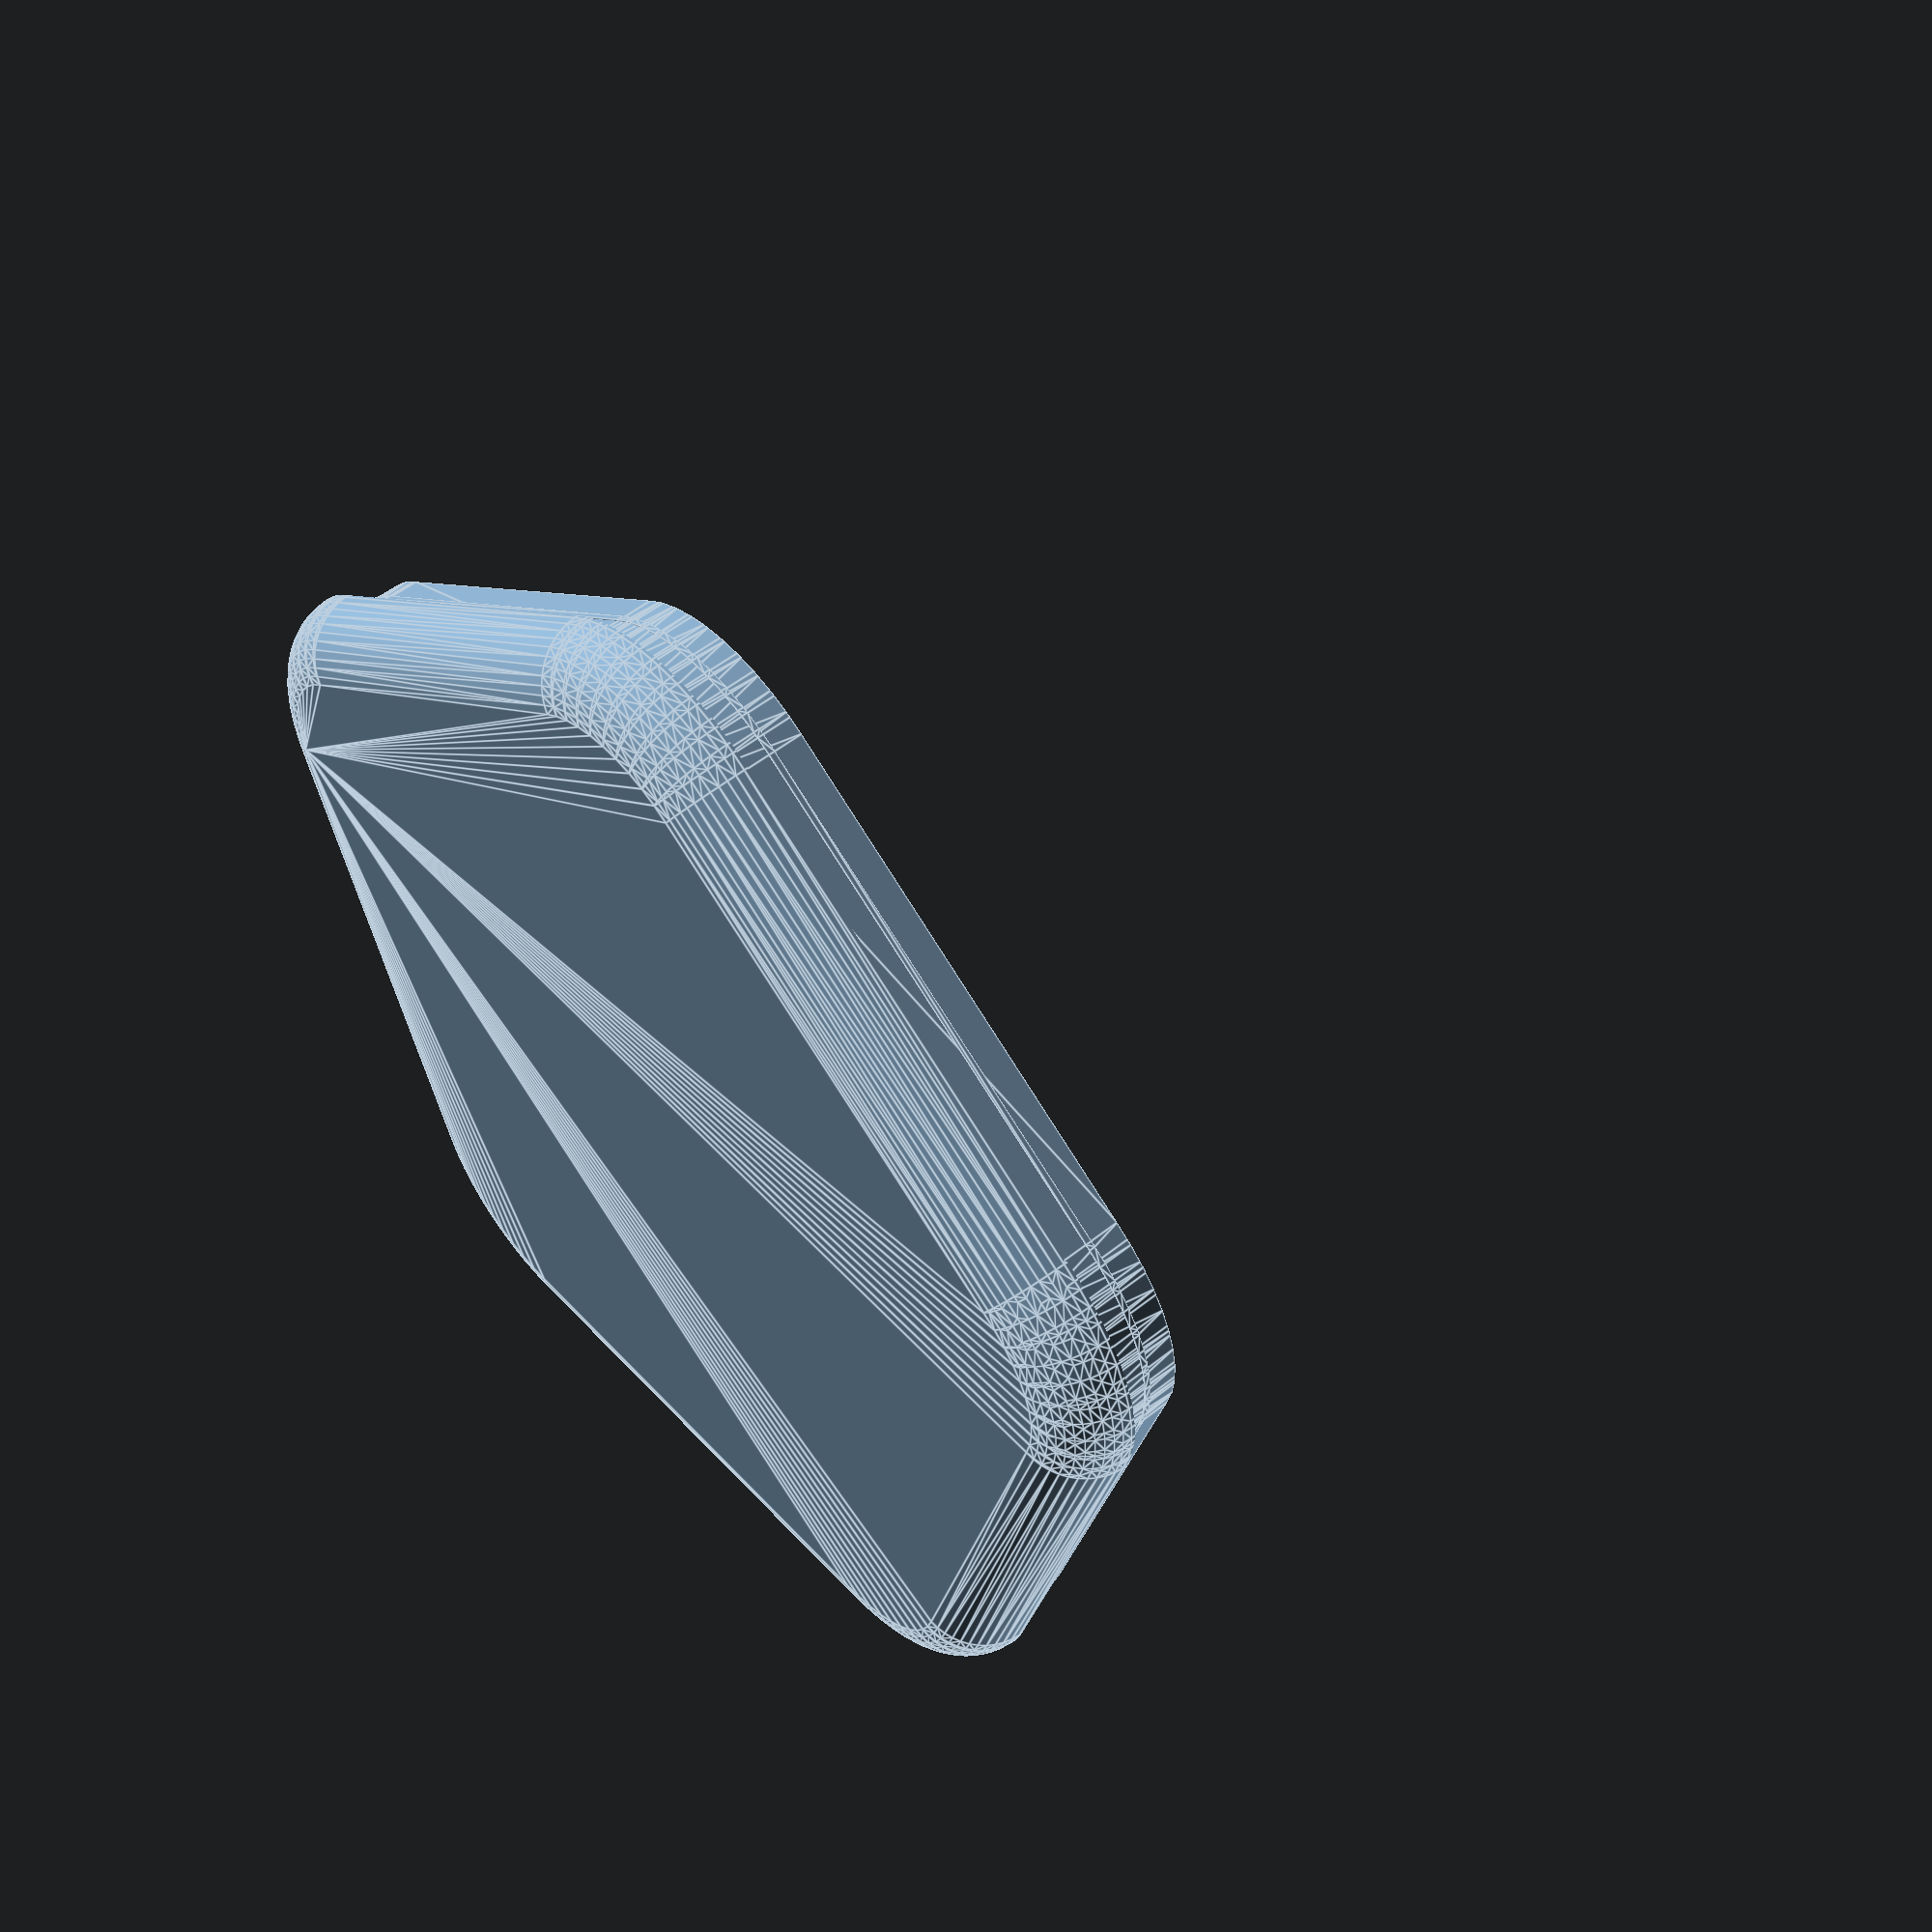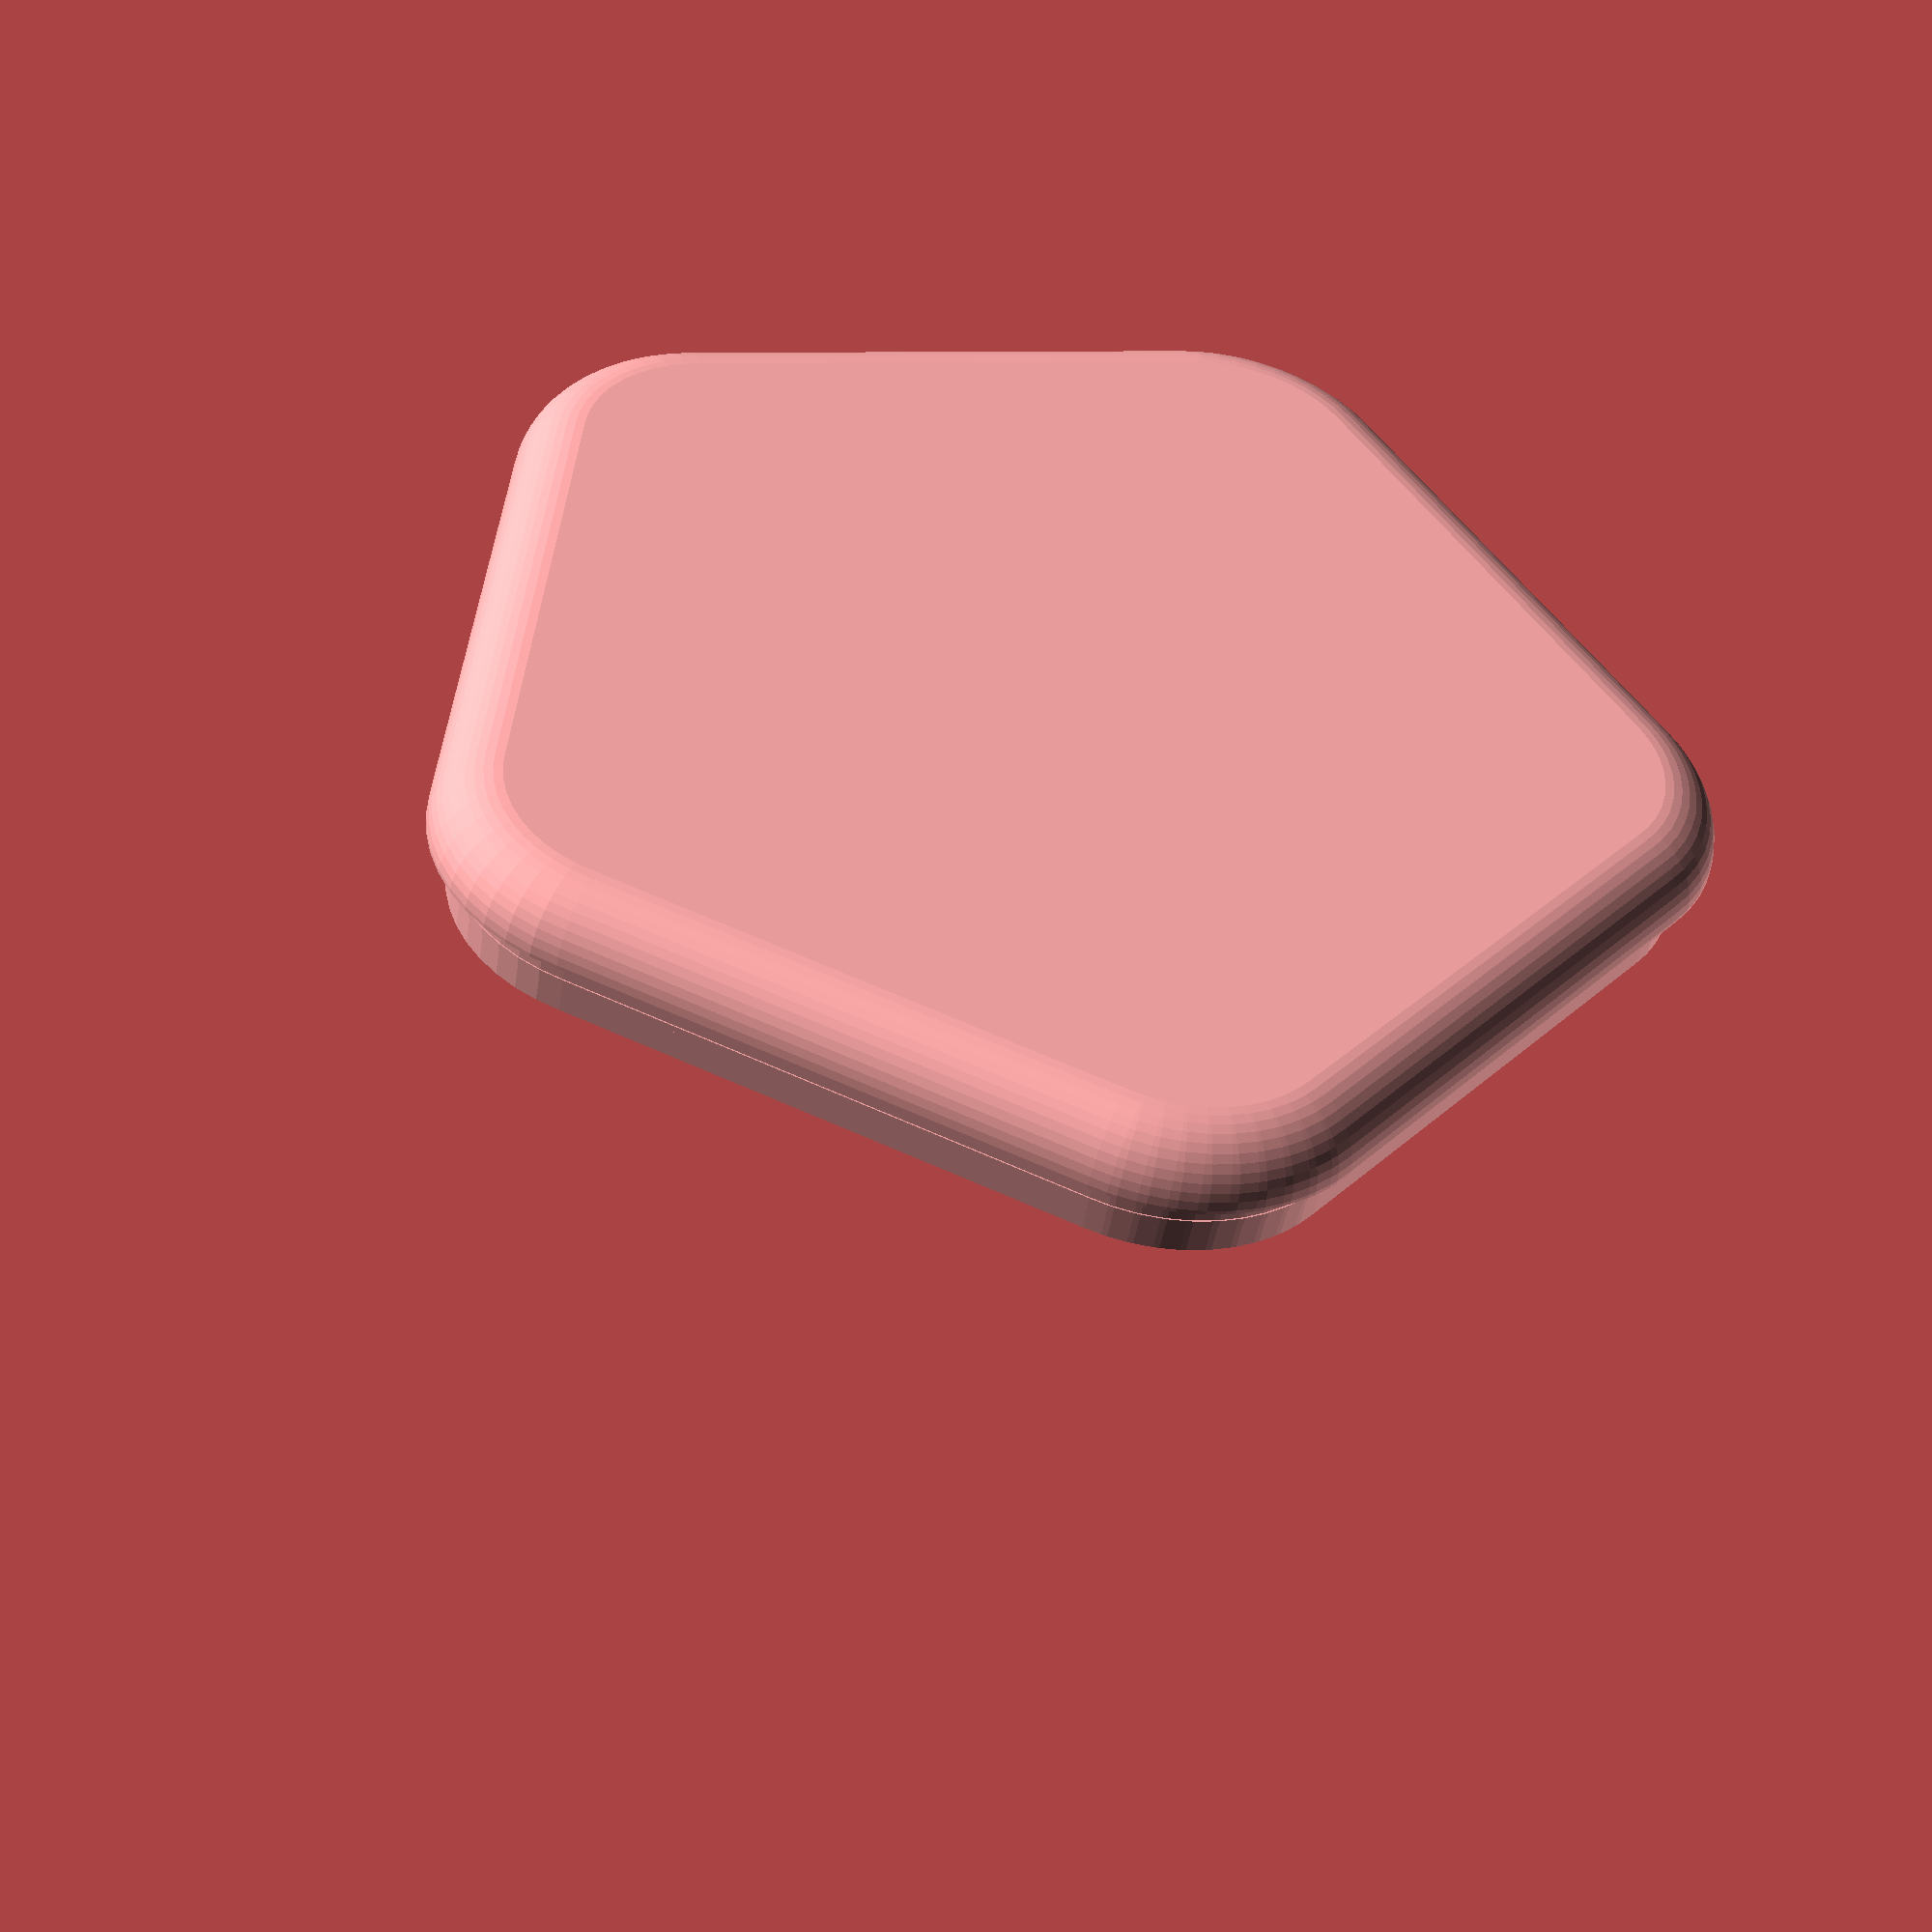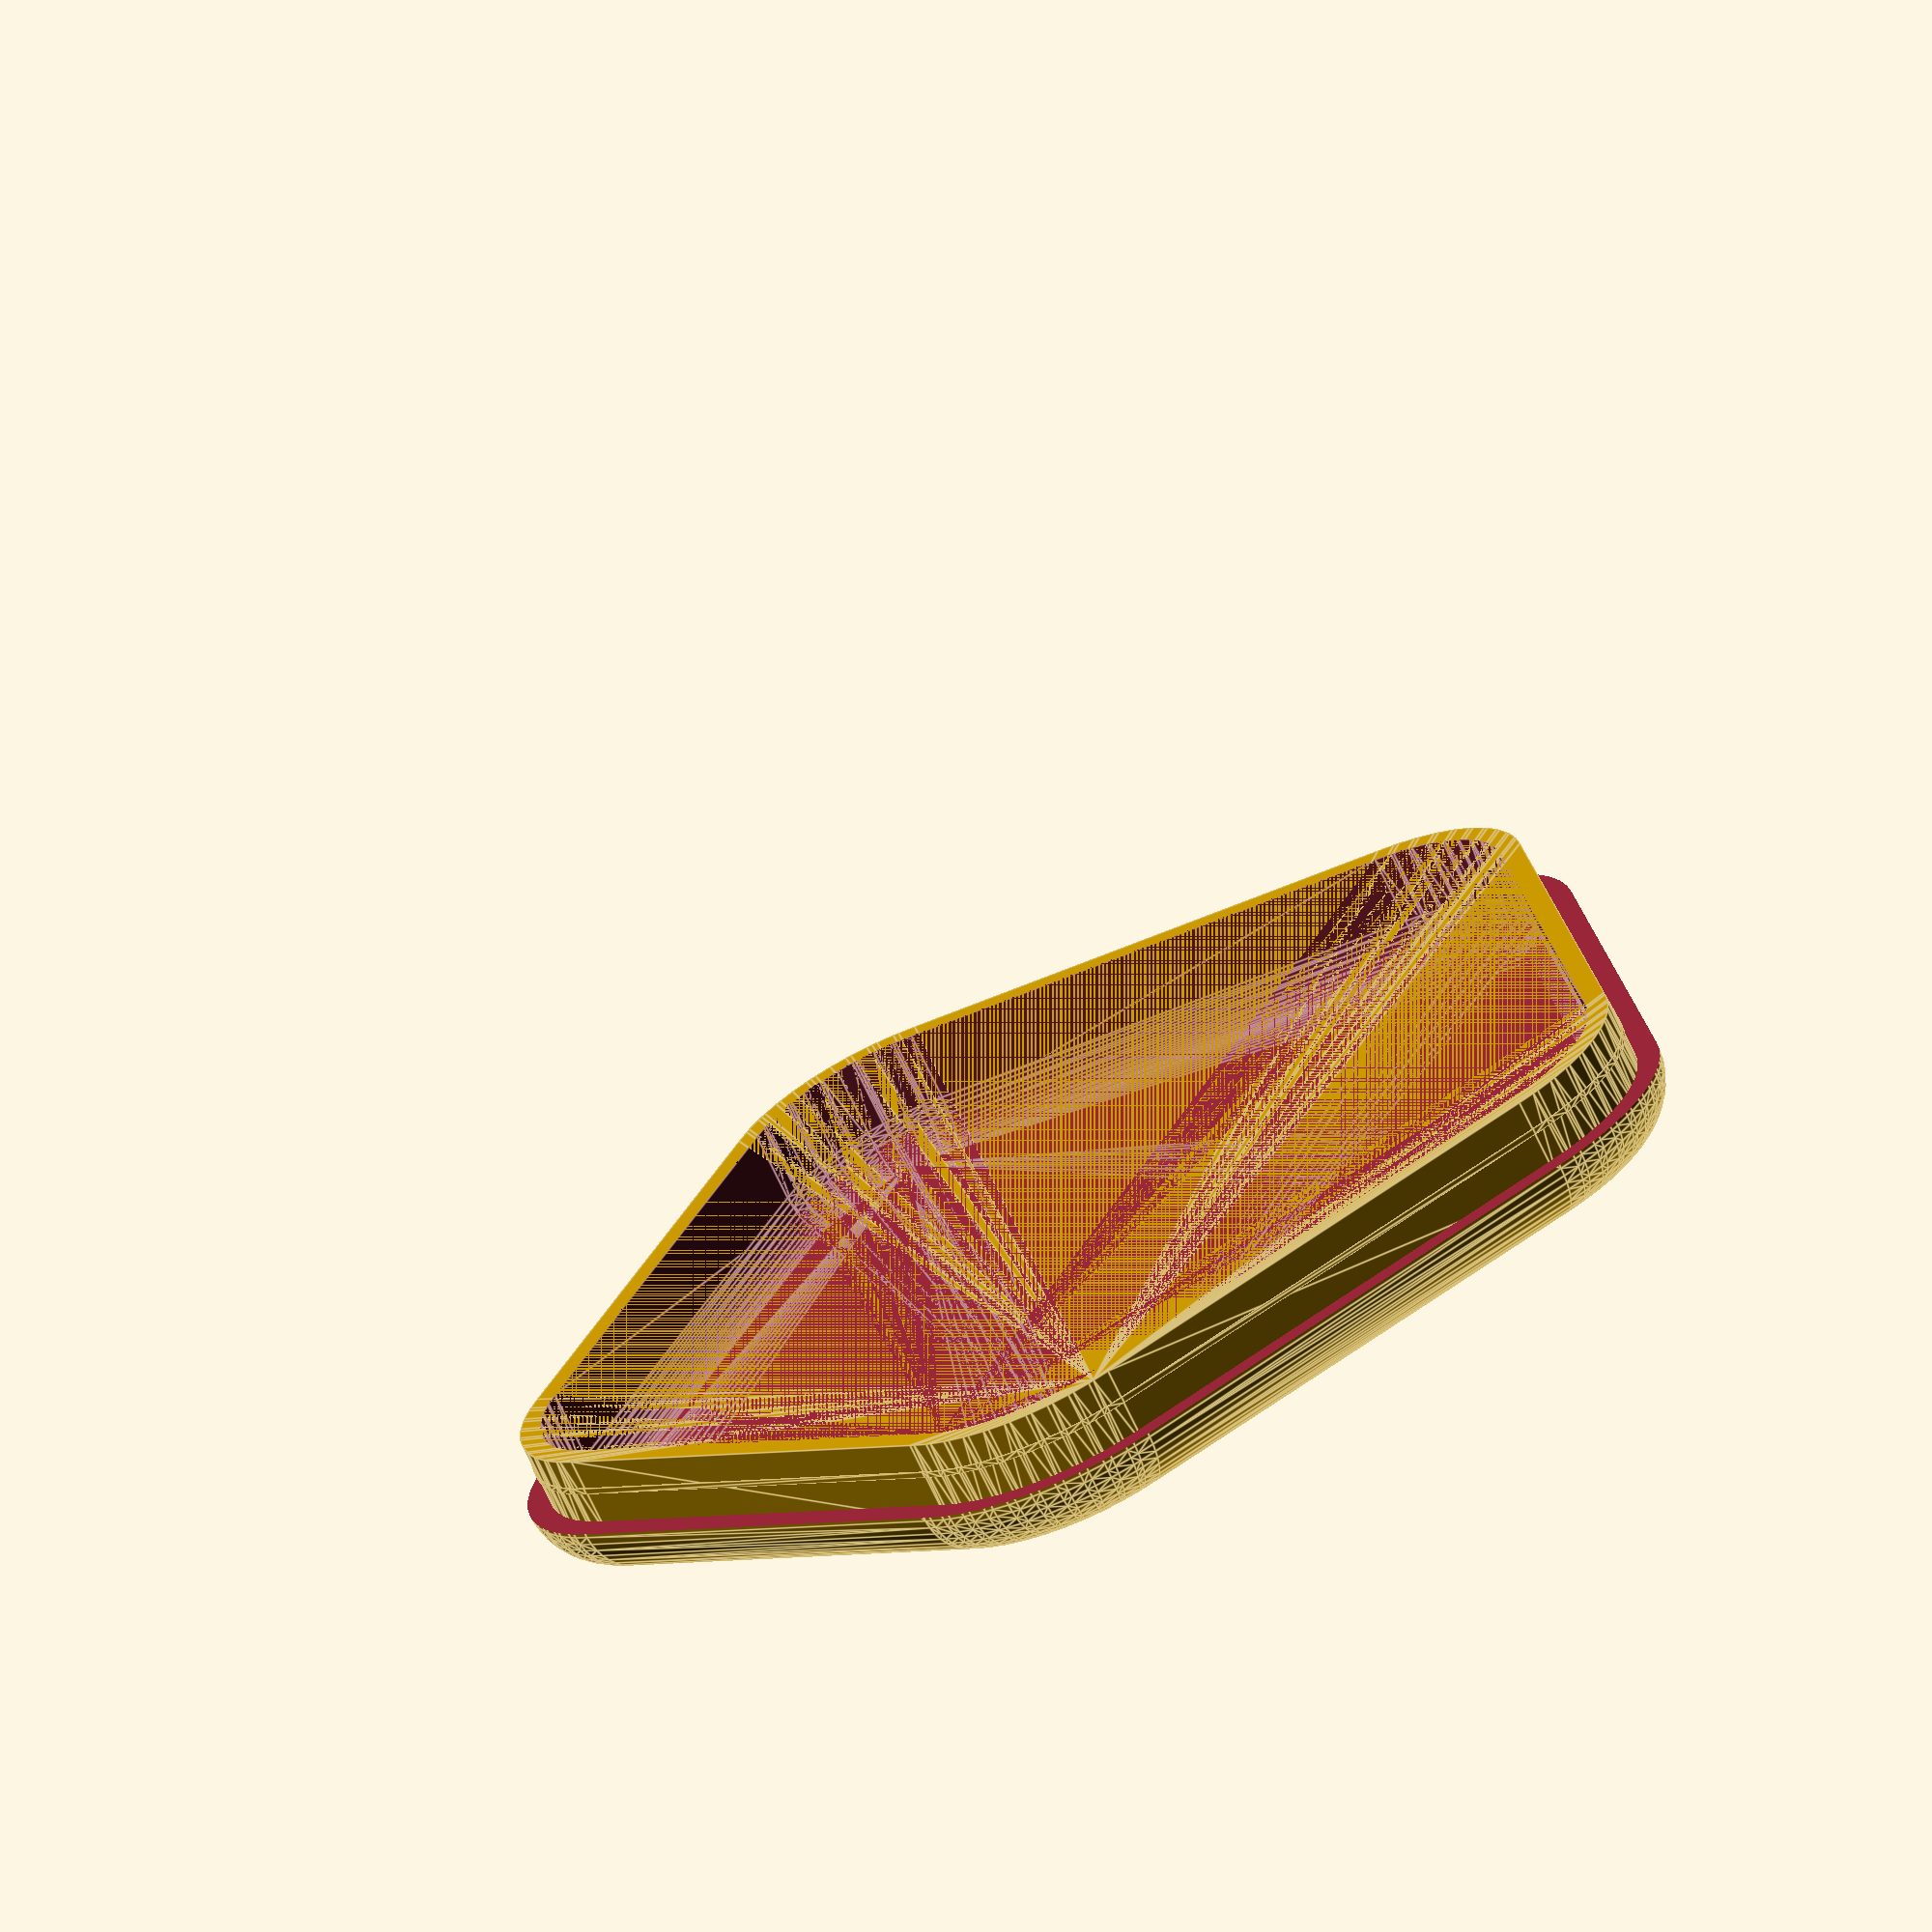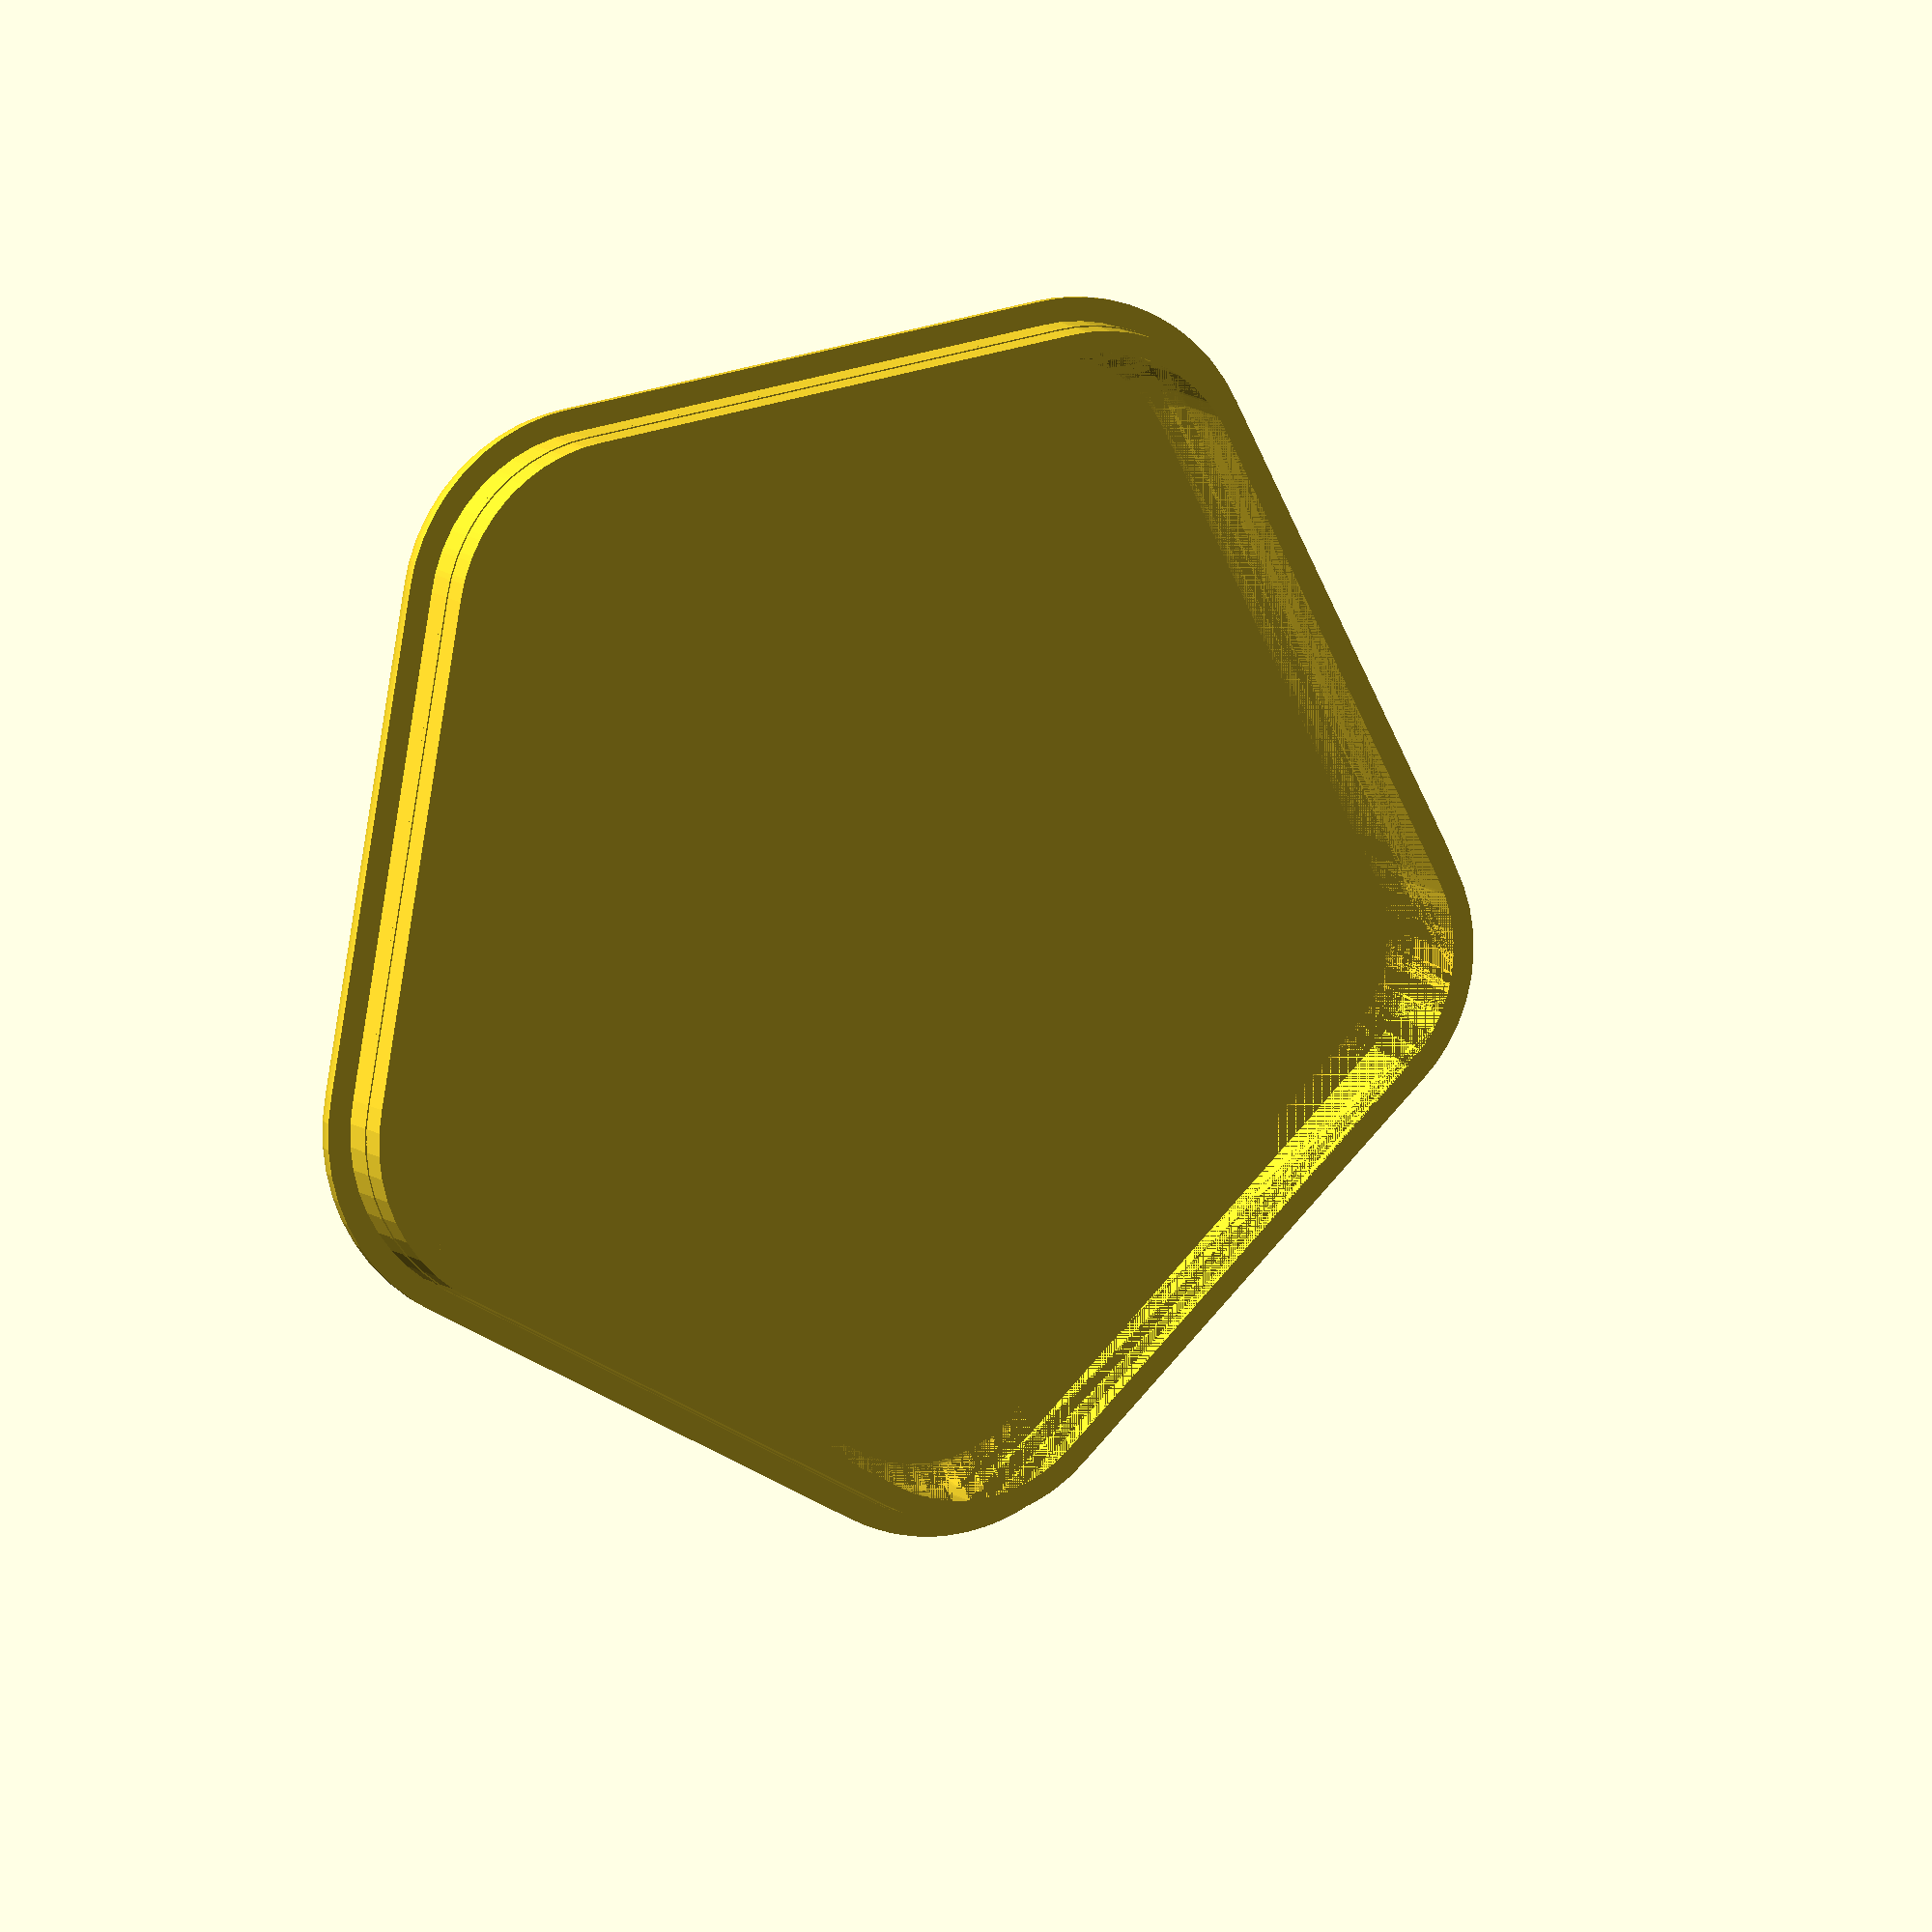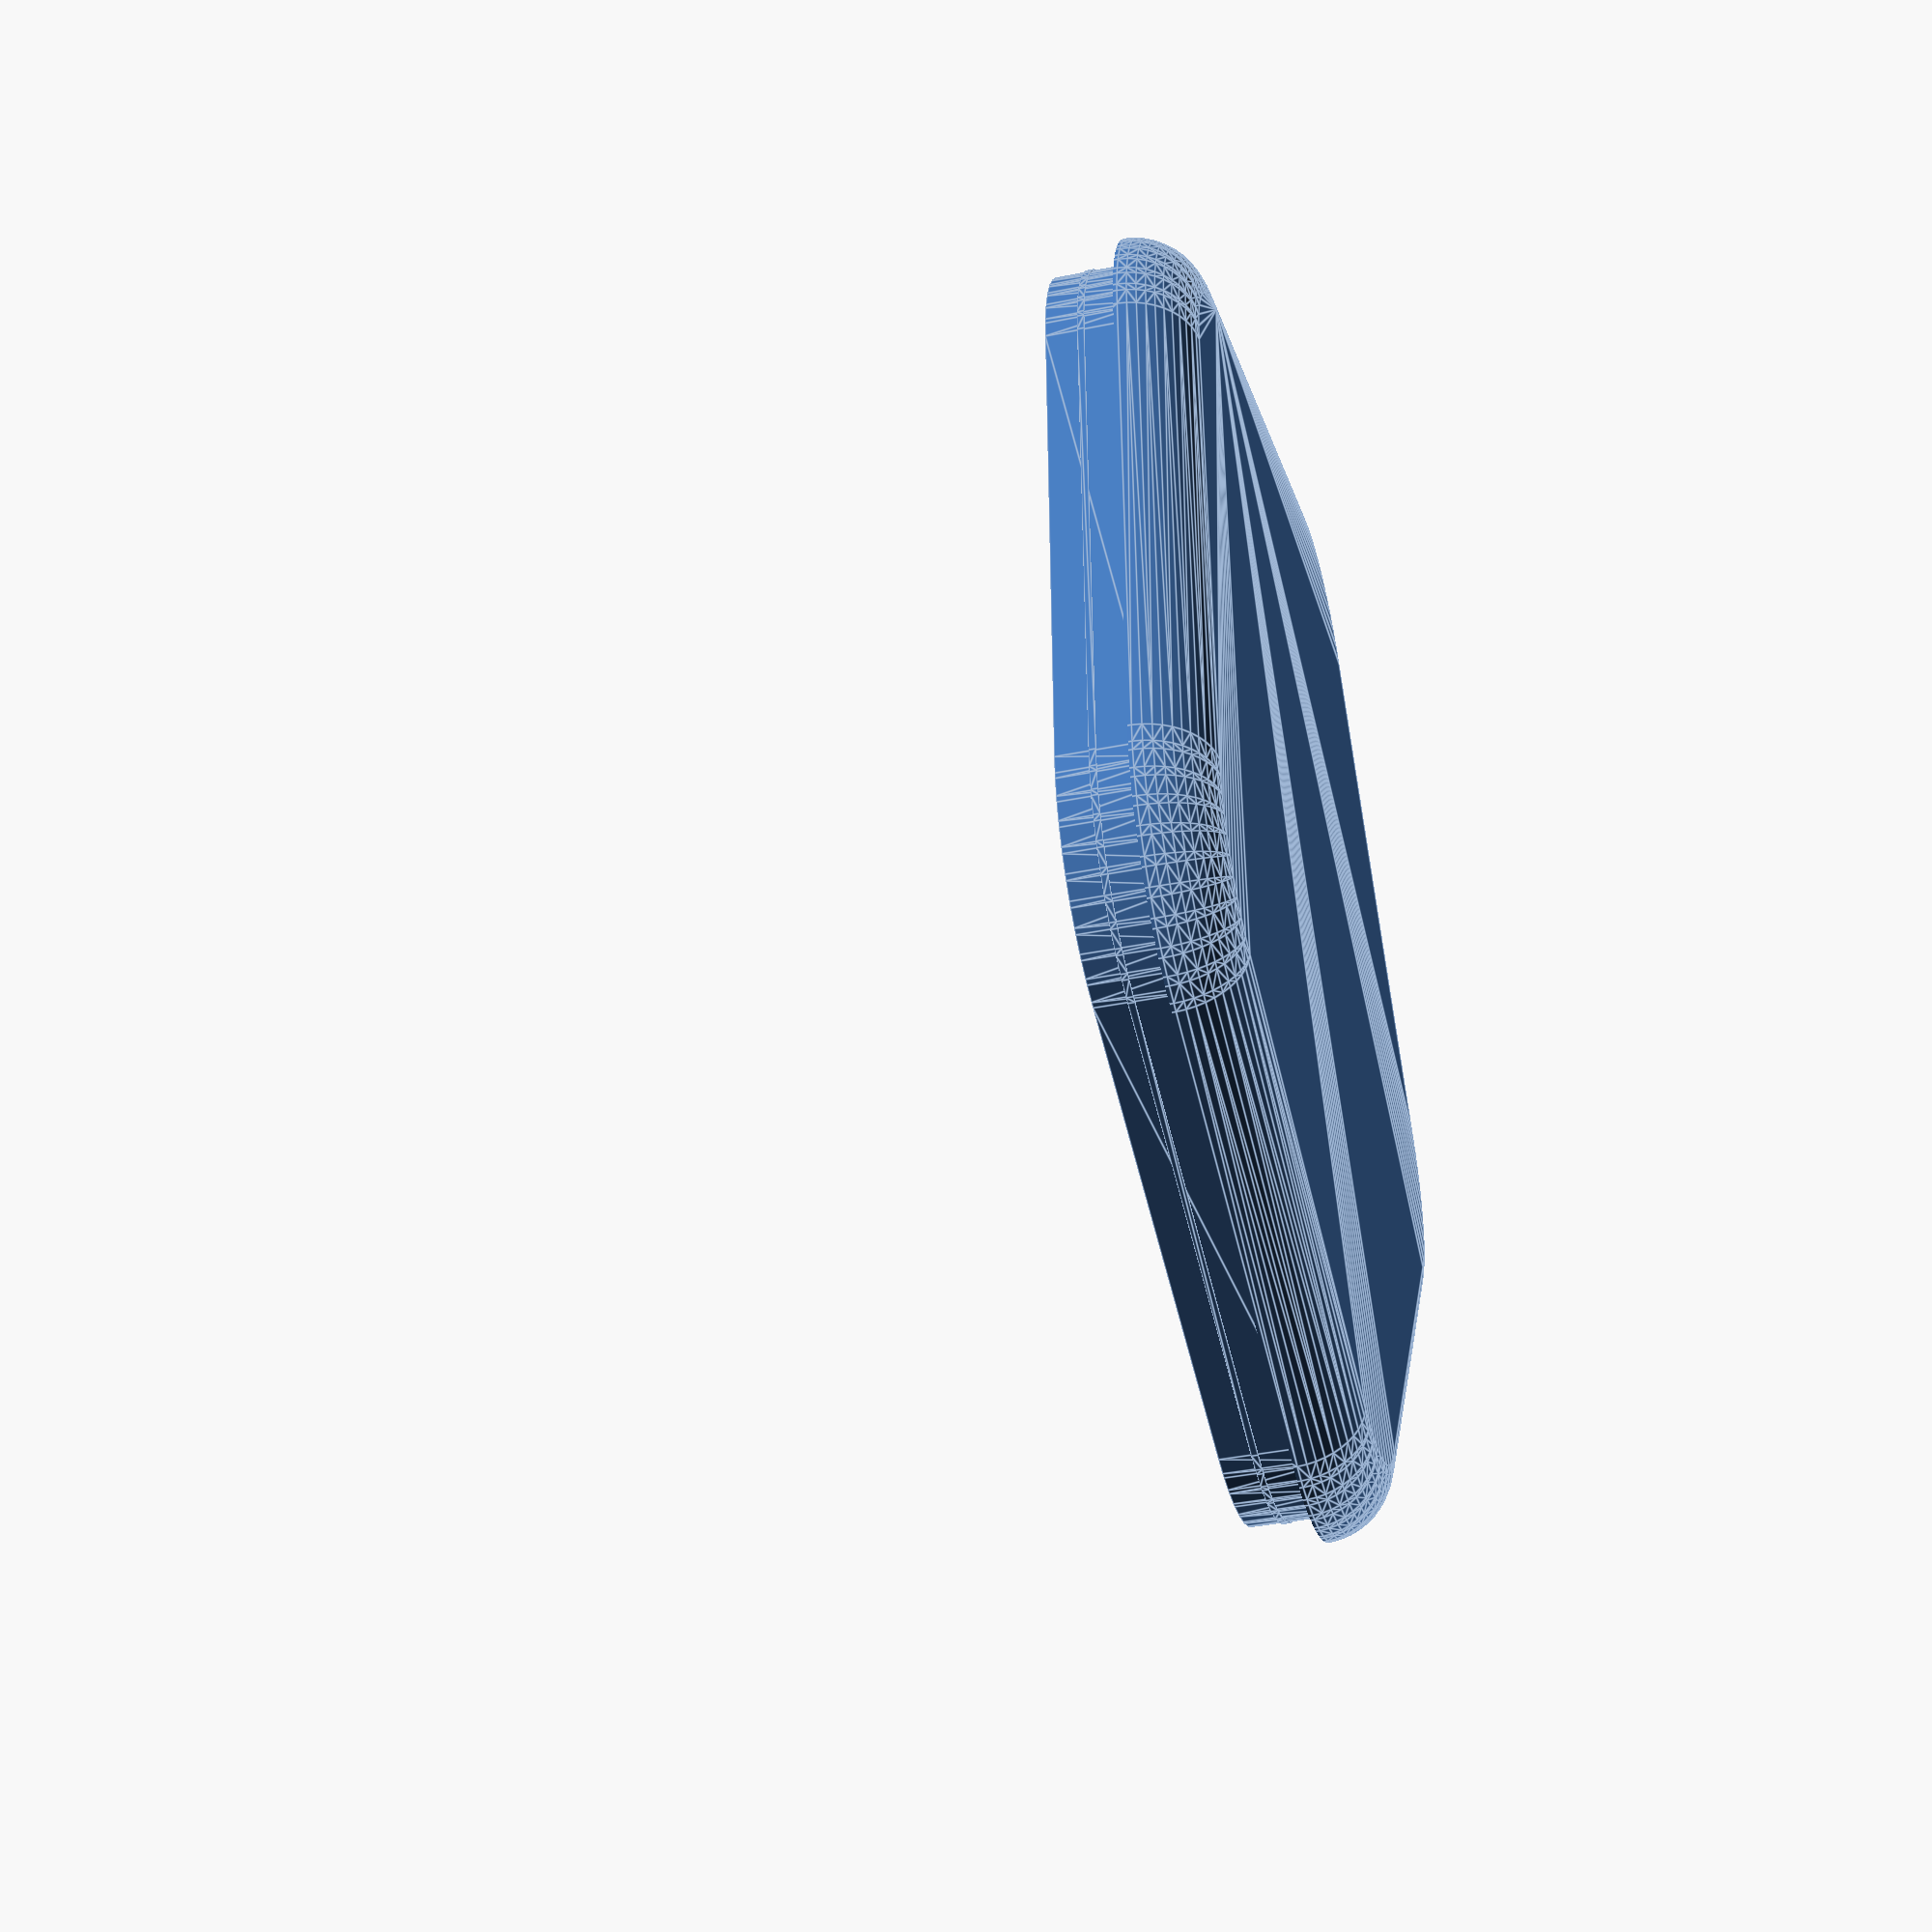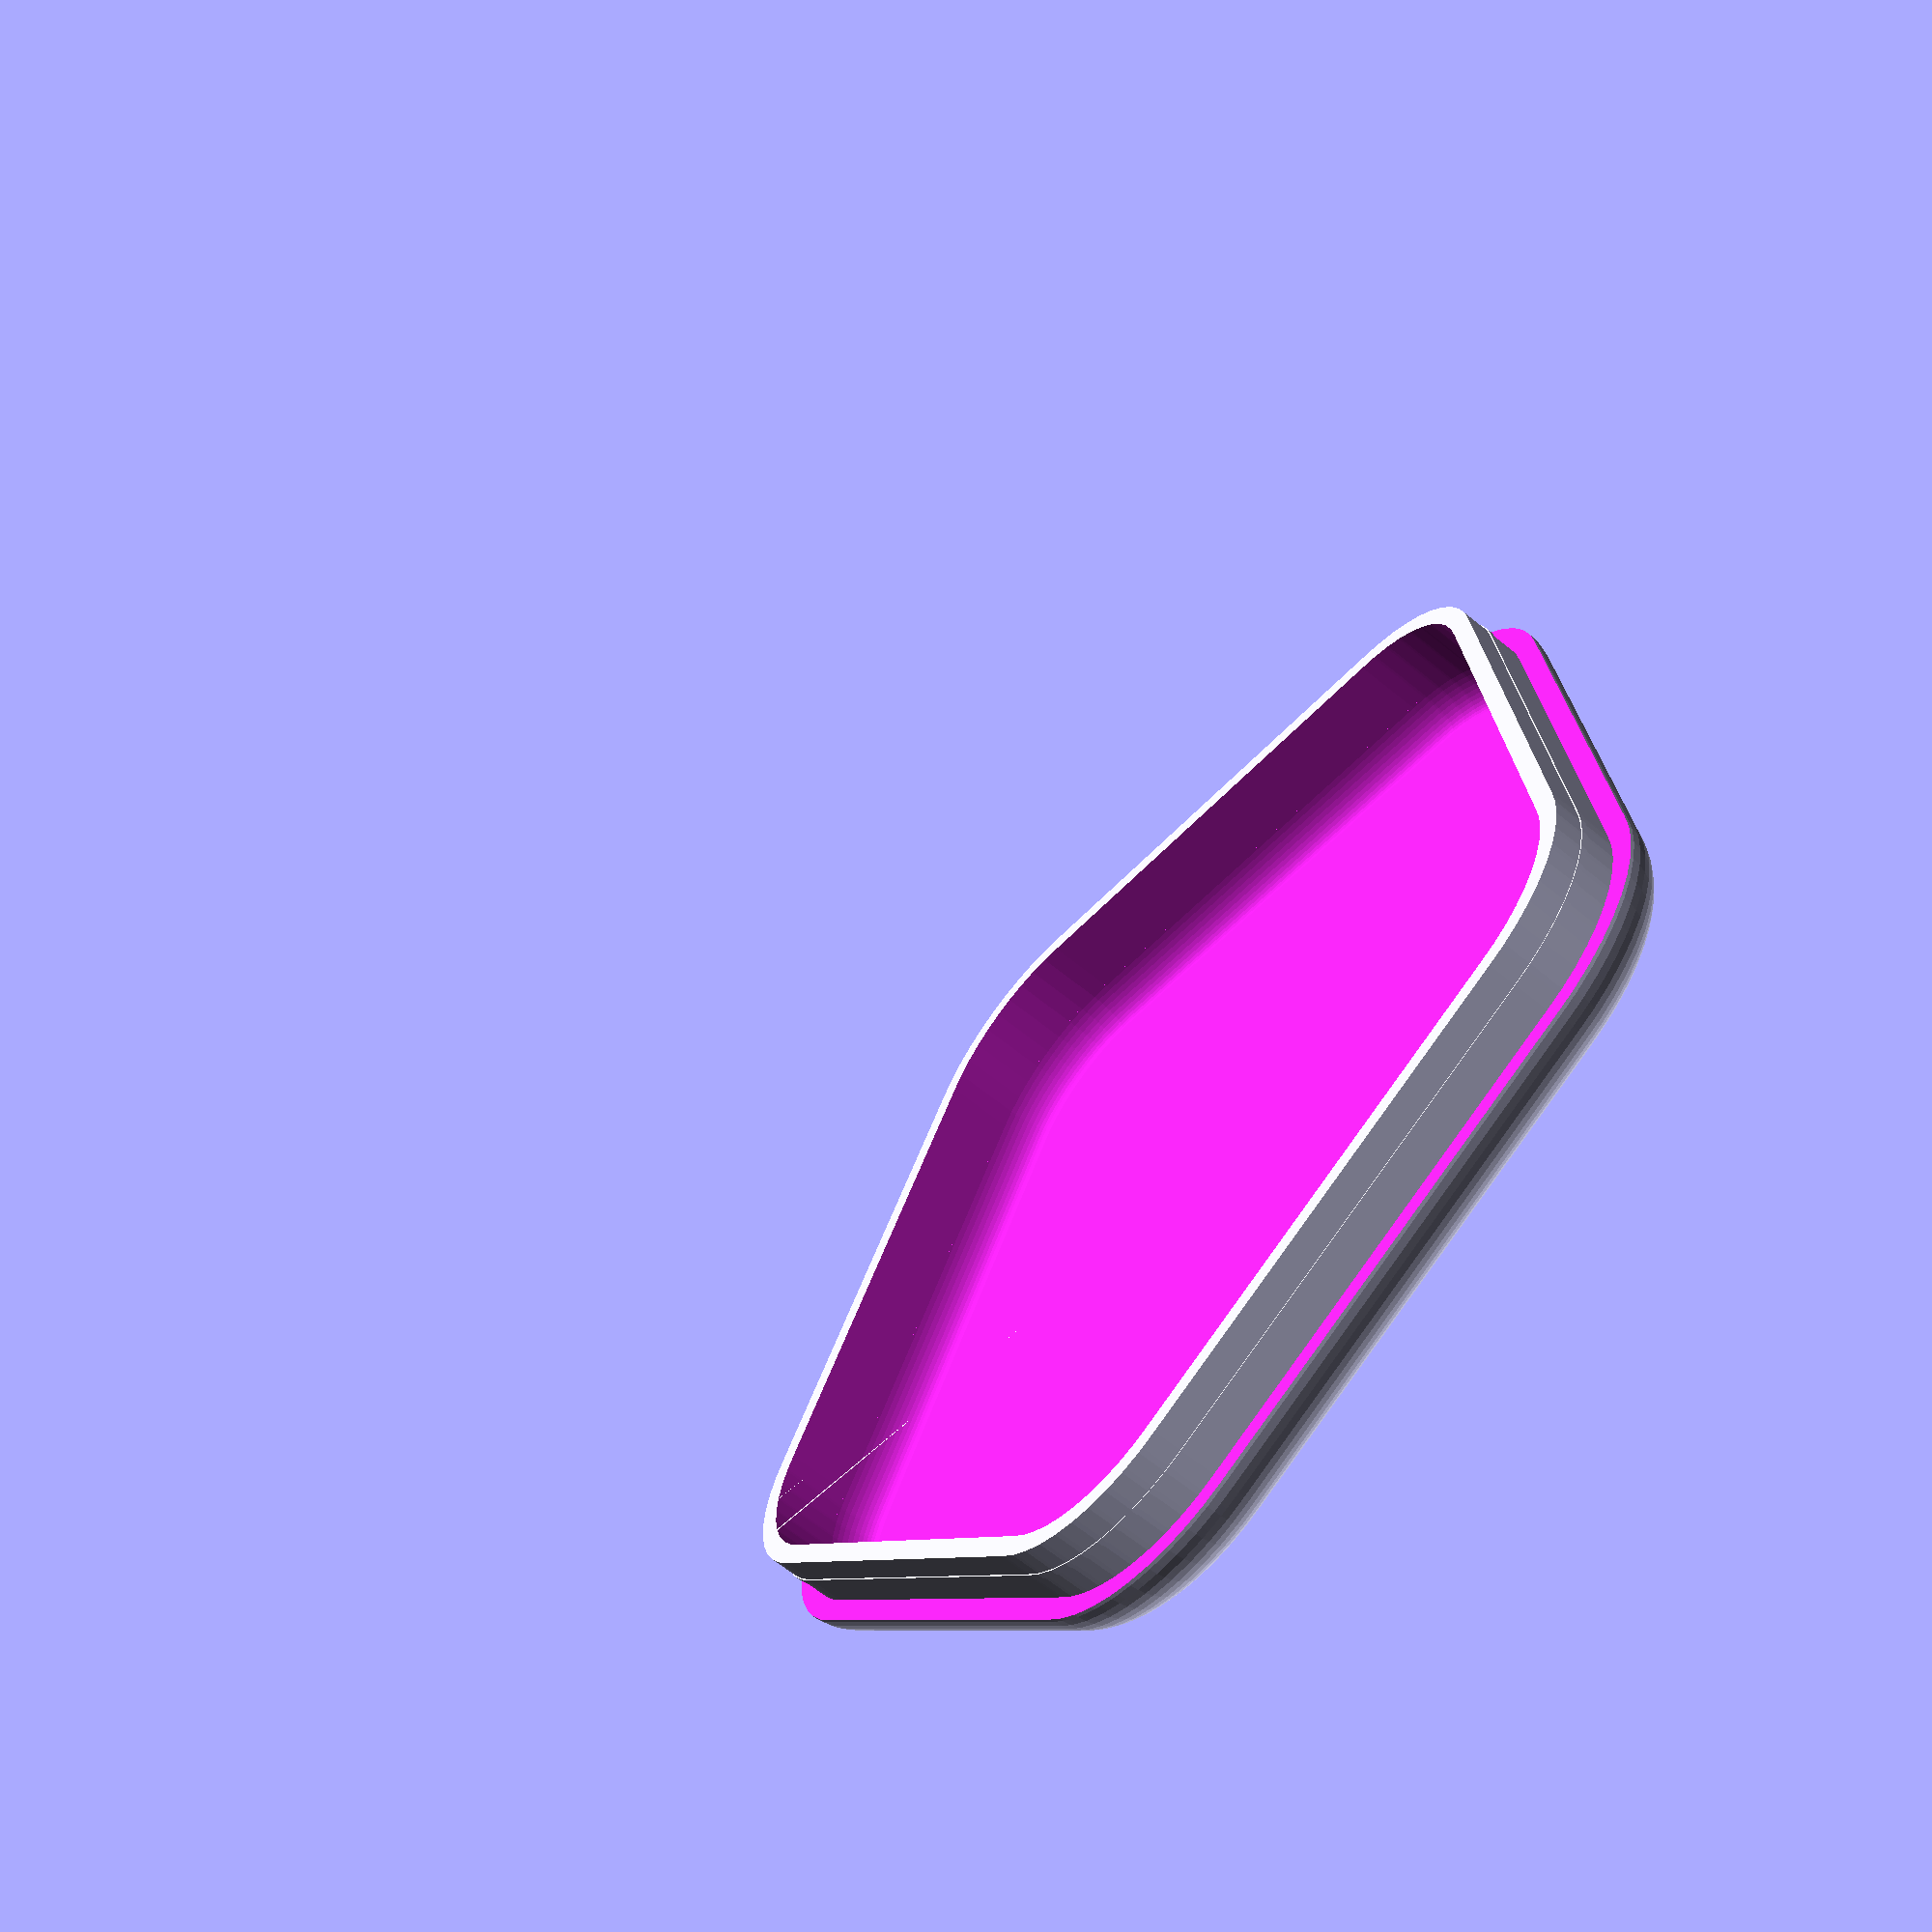
<openscad>
inch=25.4;

box_depth=50;
box_corner=5;
box_fineness=48;
box_shell=1.6;

kerf=0.007*inch;

box_connector=5;
lock=0.5;
lock_depth=0.1;
lock_hover=0.1;


edge_fineness=15;

debug_points=5;
bug_width=20;
bug_fineness=48;

debug_post=5;
debug_post_fineness=32;


module debug_post(){
    translate([0,0,-0.001])
    union(){
        cylinder(box_depth-debug_post/2-box_shell-box_corner-lock_hover+0.001,debug_post/2,debug_post/2,$fn=debug_post_fineness);
        translate([0,0,box_depth-debug_post/2-box_shell-box_corner-lock_hover])
        sphere(debug_post/2,$fn=debug_post_fineness);
        
        cylinder((box_depth-box_shell-box_corner-lock_hover)/4,debug_post*3/4,debug_post/2,$fn=debug_post_fineness);
    }
}

module debug_posts(){
    translate([0,0,box_shell]){
        for (i=[0:debug_points-1]){
            rotate([0,0,360/debug_points*i])
            translate([bug_width+debug_post/2,0,0])
            debug_post();
        }

        debug_post();
    }
}

module bowl(){
    translate([0,0,box_corner])
    difference(){
        minkowski(){
            hull(){
                for (i=[0:debug_points-1]){
                    rotate([0,0,360/debug_points*i])
                    translate([debug_post/2+bug_width+debug_post+bug_width/2-box_corner,0,0])
                    cylinder(box_depth-box_corner-box_connector-lock_hover,bug_width/2,bug_width/2,$fn=bug_fineness);
                }
            }
            sphere(box_corner,$fn=box_fineness);
        }
        
        minkowski(){
            hull(){
                for (i=[0:debug_points-1]){
                    rotate([0,0,360/debug_points*i])
                    translate([debug_post/2+bug_width+debug_post+bug_width/2-box_corner,0,0])
                    cylinder(box_depth-box_corner+box_shell-lock_hover,bug_width/2,bug_width/2,$fn=bug_fineness);
                }
            }
            sphere(box_corner-box_shell,$fn=box_fineness);
        }
        
        
        
        translate([0,0,box_depth-box_corner-box_connector/2-lock_hover])
        cube([debug_post+bug_width*2+debug_post*2+bug_width*2+box_shell*2,debug_post+bug_width*2+debug_post*2+bug_width*2+box_corner*2,box_corner*2-box_connector+lock_hover+0.001],center=true);
        
     // Lock
translate([0,0,box_depth-box_corner-box_corner-lock_hover-(box_connector+lock)/2-kerf])
        minkowski(){
            hull(){
                for (i=[0:debug_points-1]){
                    rotate([0,0,360/debug_points*i])
                    translate([debug_post/2+bug_width+debug_post+bug_width/2-box_corner,0,0])
                    cylinder(lock/2,bug_width/2,bug_width/2,$fn=bug_fineness);
                }
            }
            cylinder(lock/2+kerf*2,box_corner-box_shell+lock_depth,box_corner-box_shell+lock_depth,$fn=box_fineness);
        }
   
        
    }
}
        

module bug_bowl_lid(){
    translate([0,0,-box_connector-lock_hover]){
    difference(){
        union(){
                 // Lock

            translate([0,0,box_depth-(box_connector+lock)/2])
            minkowski(){
                hull(){
                    for (i=[0:debug_points-1]){
                        rotate([0,0,360/debug_points*i])
                        translate([debug_post/2+bug_width+debug_post+bug_width/2-box_corner,0,0])
                        cylinder(lock/2,bug_width/2,bug_width/2,$fn=bug_fineness);
                    }
                }
                cylinder(lock/2,box_corner-box_shell-kerf+lock_depth,box_corner-box_shell-kerf+lock_depth,$fn=box_fineness);
            }
            
            // Connector
            
            translate([0,0,box_depth-box_connector])
            minkowski(){
                hull(){
                    for (i=[0:debug_points-1]){
                        rotate([0,0,360/debug_points*i])
                        translate([debug_post/2+bug_width+debug_post+bug_width/2-box_corner,0,0])
                        cylinder(box_connector/2,bug_width/2,bug_width/2,$fn=bug_fineness);
                    }
                }
                cylinder(box_connector/2+box_shell+0.1+0.001,box_corner-box_shell-kerf,box_corner-box_shell-kerf,$fn=box_fineness);
            }
            
        }
        
        // Connector Cutout
        
        translate([0,0,box_depth-box_connector-0.001])
            minkowski(){
                hull(){
                    for (i=[0:debug_points-1]){
                        rotate([0,0,360/debug_points*i])
                        translate([debug_post/2+bug_width+debug_post+bug_width/2-box_corner,0,0])
                        cylinder(box_connector/2,bug_width/2,bug_width/2,$fn=bug_fineness);
                    }
                }
                cylinder(box_connector/2+box_shell+0.1+0.003,box_corner-box_shell*2-kerf,box_corner-box_shell*2-kerf,$fn=box_fineness);
            }
            
        }
        
        // Lid
        translate([0,0,box_shell+box_corner+0.1])
    difference(){
        minkowski(){
            hull(){
                
                for (i=[0:debug_points-1]){
                    rotate([0,0,360/debug_points*i])
                    translate([debug_post/2+bug_width+debug_post+bug_width/2-box_corner,0,0])
                    cylinder(box_depth-box_corner-box_shell,bug_width/2,bug_width/2,$fn=bug_fineness);
                }
            }
            sphere(box_corner,$fn=box_fineness);
        }
        
        // Lid Cutout
        
        minkowski(){
            hull(){
                for (i=[0:debug_points-1]){
                    rotate([0,0,360/debug_points*i])
                    translate([debug_post/2+bug_width+debug_post+bug_width/2-box_corner,0,0])
                    cylinder(box_depth-box_corner-box_shell,bug_width/2,bug_width/2,$fn=bug_fineness);
                }
            }
            scale([(box_corner-box_shell*2-kerf)/(box_corner-box_shell),(box_corner-box_shell*2-kerf)/(box_corner-box_shell),1])
            sphere(box_corner-box_shell,$fn=box_fineness);
        }
        
        translate([0,0,box_depth/2-box_corner-box_shell-0.001])
        cube([debug_post+bug_width*2+debug_post*2+bug_width*2+box_shell*2,debug_post+bug_width*2+debug_post*2+bug_width*2+box_corner*2,box_depth+0.1+0.001],center=true);
        
        
    }
}
}

        //translate([0,0,box_depth/2-0.001])
        //cube([debug_post+bug_width*2+debug_post*2+bug_width*2+box_shell*2,debug_post+bug_width*2+debug_post*2+bug_width*2+box_corner*2,box_depth+0.1+0.001],center=true);
        

module bug_bowl_crosssection(){
    
        translate([(debug_post+bug_width*2+debug_post*2+bug_width*2+box_shell*2)/4,0,box_depth/2])
        cube([(debug_post+bug_width*2+debug_post*2+bug_width*2+box_shell*2)/2+0.002,2*(debug_post+bug_width*2+debug_post*2+bug_width*2+box_corner*2)+0.002,box_depth+0.002],center=true);
}


      
//debug_posts();
    
difference(){
union(){
    //bowl();
    
    rotate([0,180,0])
    translate([0,0,-box_depth])
    //translate([0,0,box_depth])
    bug_bowl_lid();
    
}
    //bug_bowl_crosssection();
}

</openscad>
<views>
elev=127.0 azim=200.5 roll=310.5 proj=p view=edges
elev=47.7 azim=211.3 roll=170.7 proj=p view=solid
elev=248.5 azim=241.6 roll=155.0 proj=o view=edges
elev=171.1 azim=153.6 roll=204.1 proj=o view=solid
elev=39.2 azim=1.1 roll=104.4 proj=p view=edges
elev=244.0 azim=247.1 roll=129.5 proj=p view=wireframe
</views>
